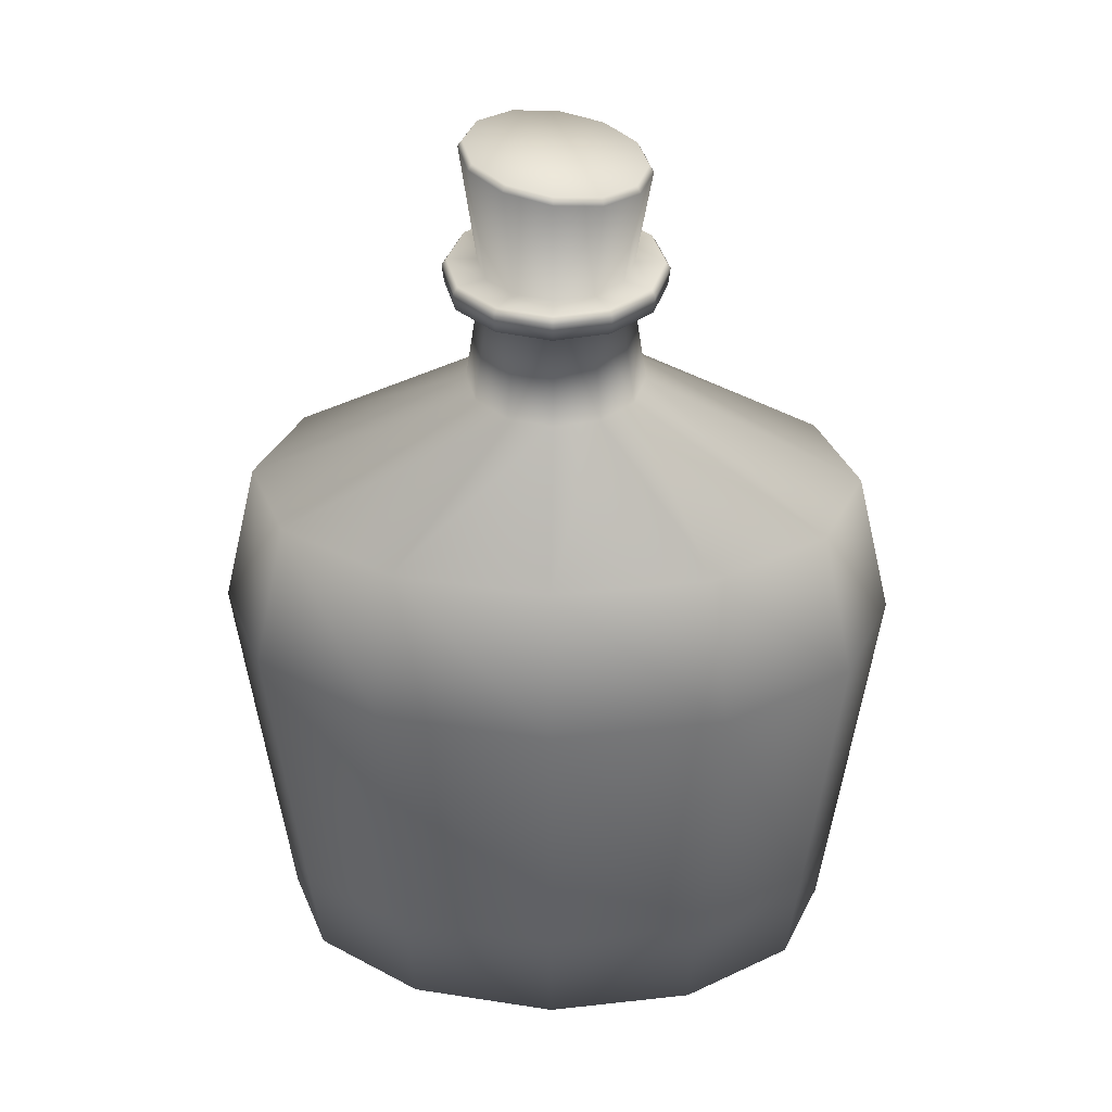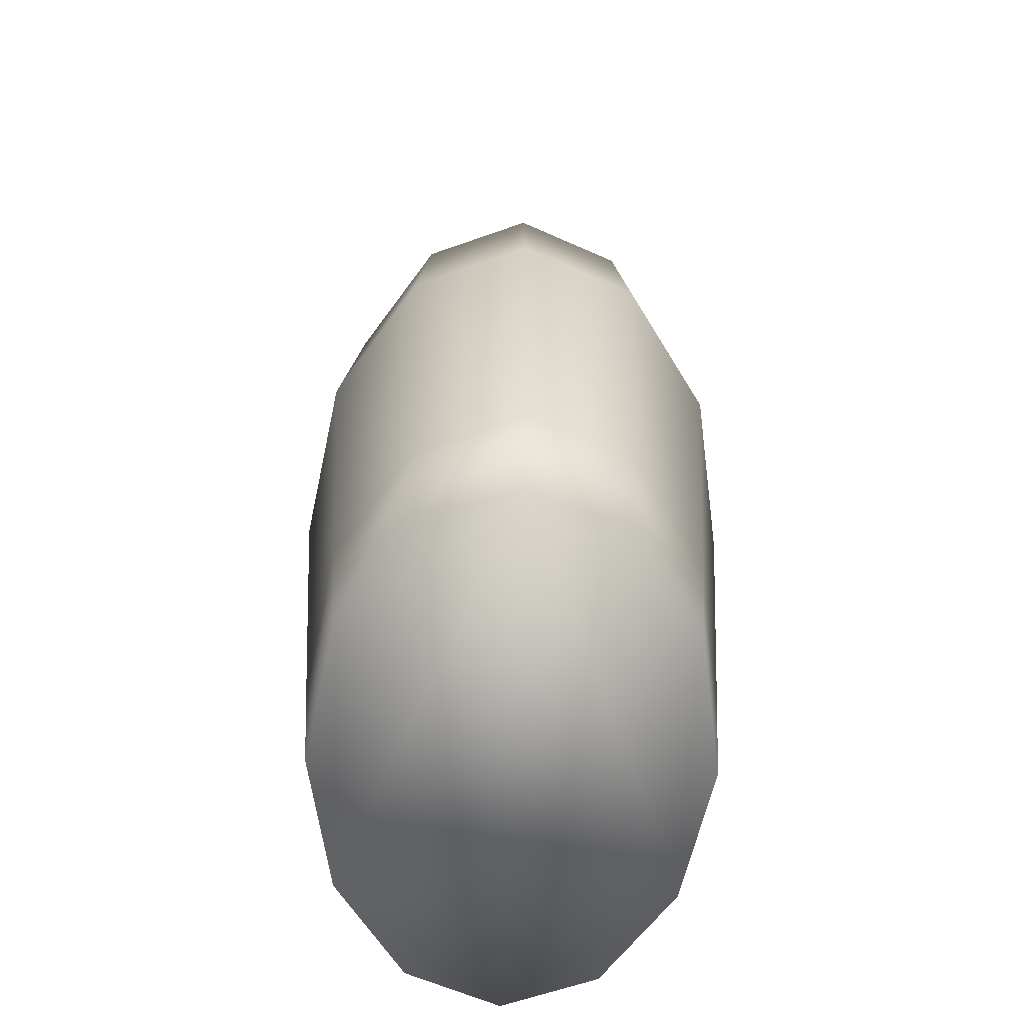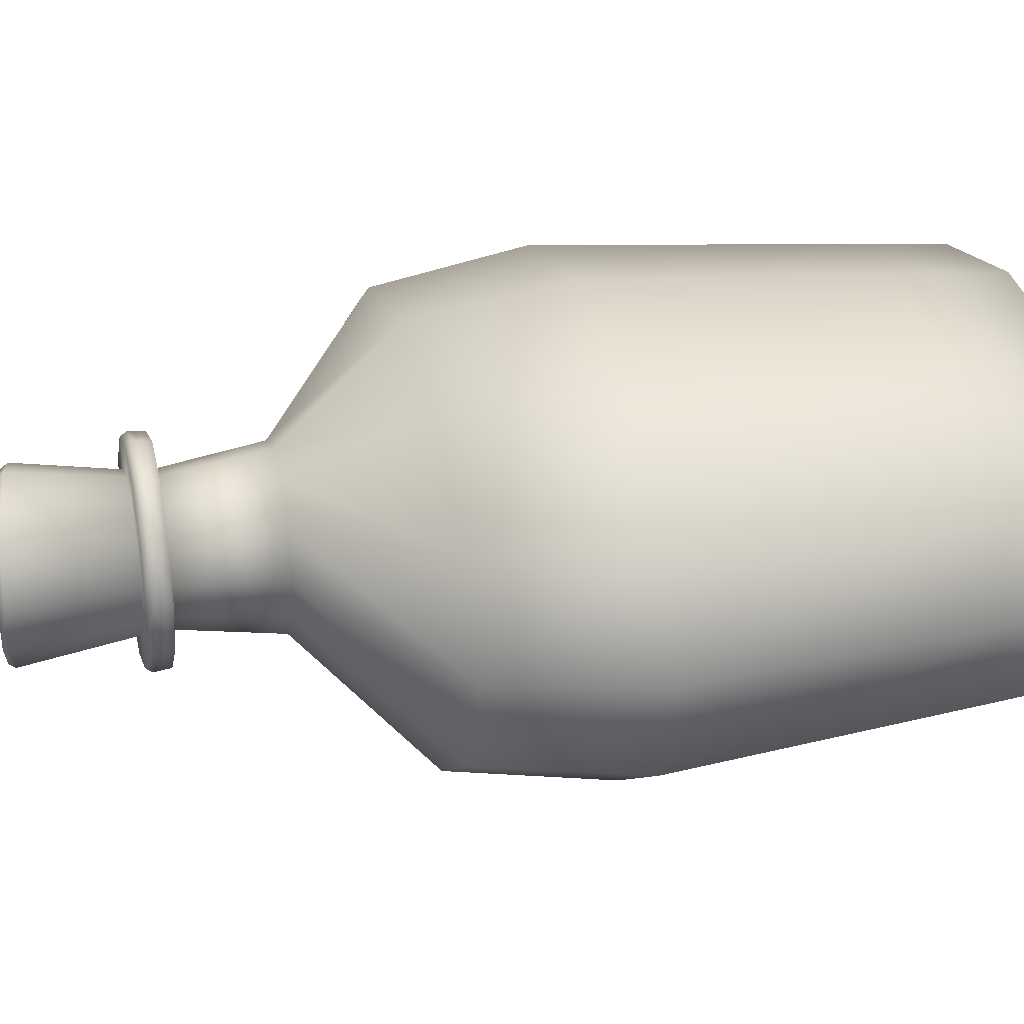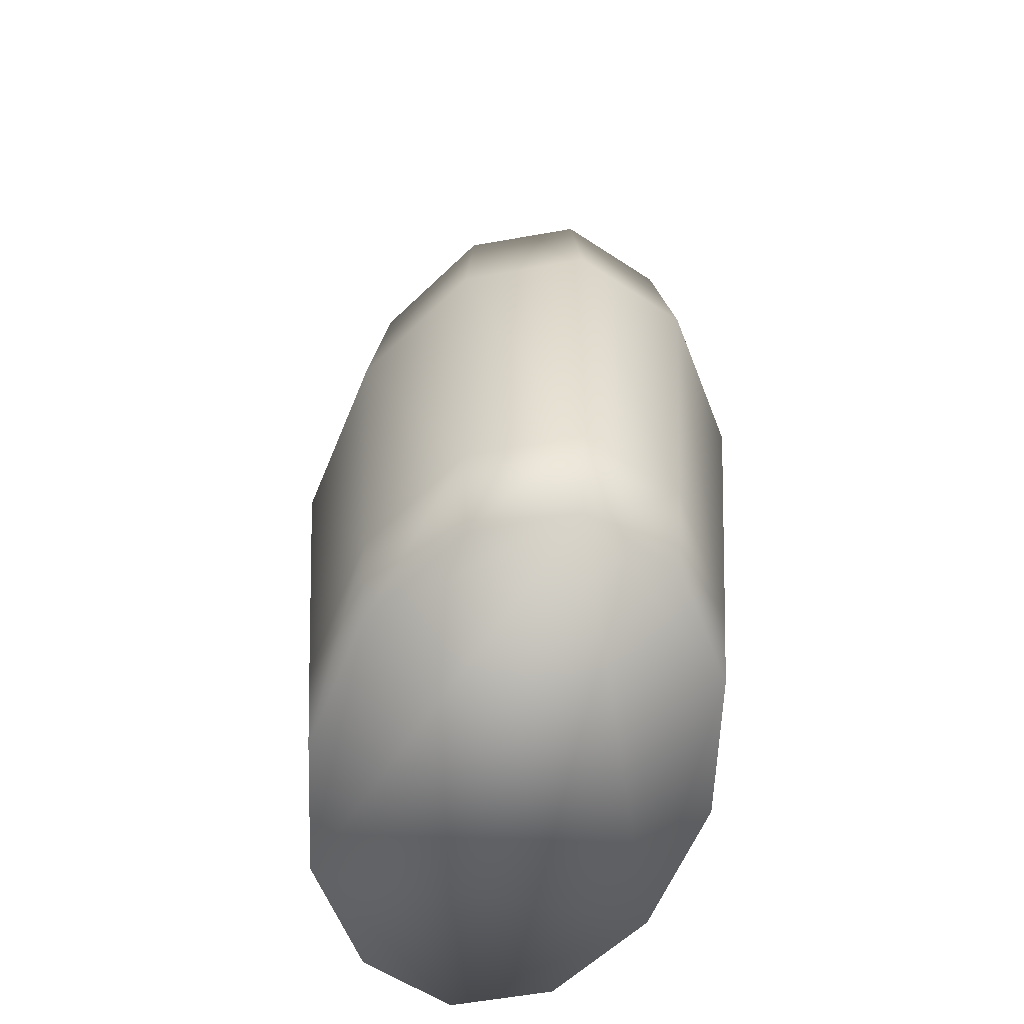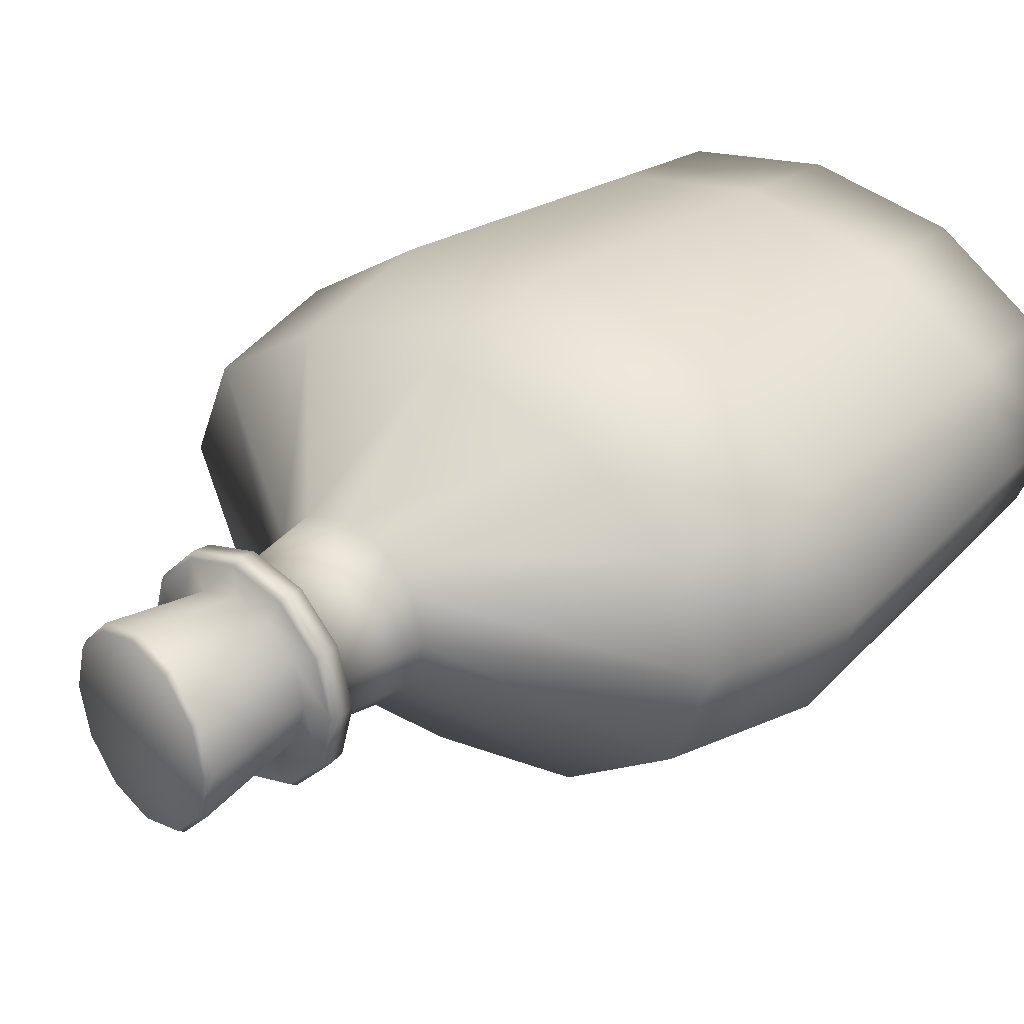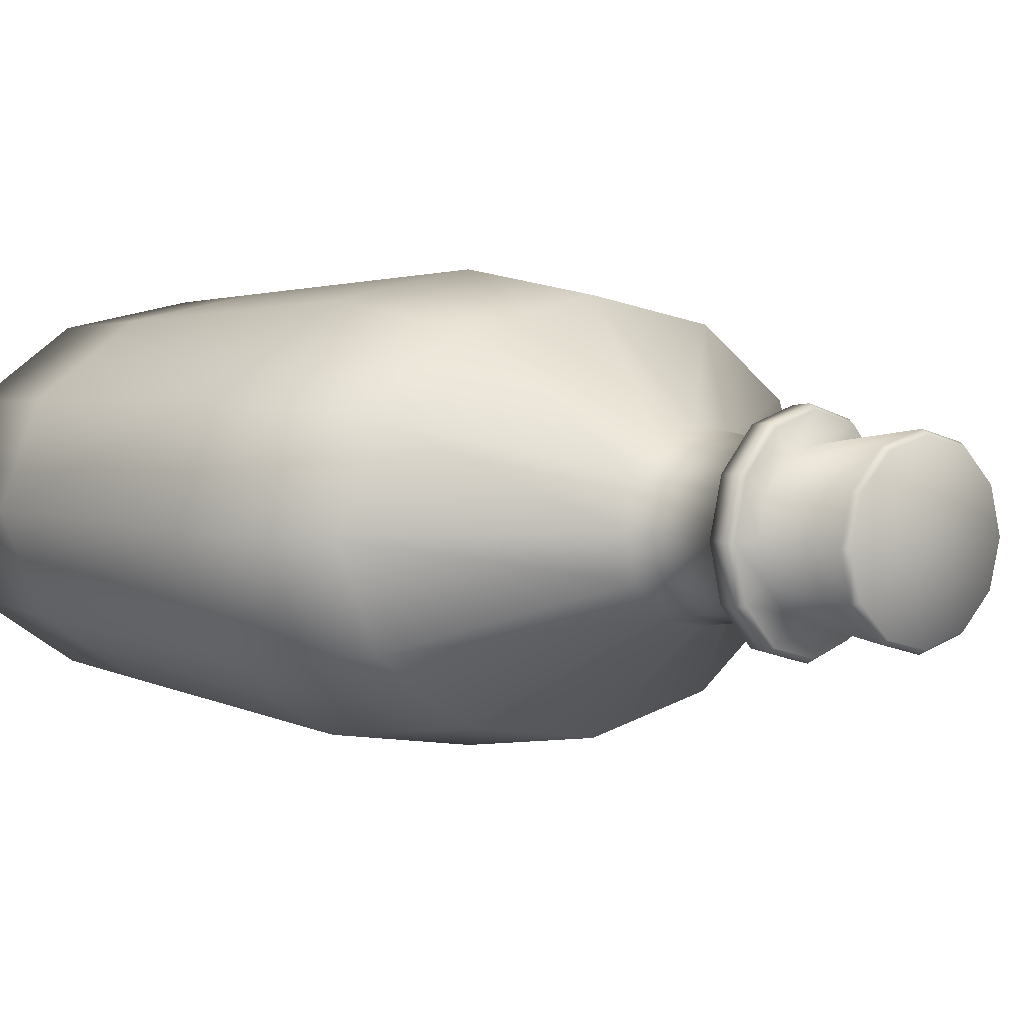
<metadata>
{"format":"obj","ext":"obj","renderer":"f3d","projection":"perspective","resolution":1024,"background":"white","views":[{"elev":36.6,"azim":1.6,"up":"+Y"},{"elev":-59.7,"azim":87.7,"up":"+Y"},{"elev":26.2,"azim":-103.5,"up":"+Z"},{"elev":-58.1,"azim":78.0,"up":"+Y"},{"elev":30.3,"azim":-139.4,"up":"+Z"},{"elev":4.4,"azim":134.0,"up":"+Z"}]}
</metadata>
<code>
o Model_GeneralStore_Bottle_01
v 0.09962 0.001678 0.03715
v 0.115 0.001678 -0
v 0.05752 0.001678 0.06434
v -0.05752 0.001678 0.06434
v -0 0.001678 0.0743
v -0.05752 0.001678 -0.06434
v -0.115 0.001678 -0
v -0.09962 0.001678 0.03715
v -0.09962 0.001678 -0.03715
v 0.05752 0.001678 -0.06434
v -0 0.001678 -0.0743
v 0.09962 0.001678 -0.03715
v 0.09962 0.001678 0.03715
v 0.1199 0.04504 -0
v 0.115 0.001678 -0
v 0.1039 0.04504 0.03873
v 0.05752 0.001678 0.06434
v 0.115 0.1619 0.0429
v 0.1328 0.1619 -0
v 0.05996 0.04504 0.06708
v -0 0.001678 0.0743
v 0.1023 0.2224 0.03816
v 0.1182 0.2224 -0
v 0.05909 0.2224 0.0661
v 0.06642 0.1619 0.0743
v -0 0.2224 0.07633
v -0 0.1619 0.08579
v -0.05909 0.2224 0.0661
v -0 0.04504 0.07746
v -0.05752 0.001678 0.06434
v -0.06642 0.1619 0.0743
v -0.1023 0.2224 0.03816
v -0.05996 0.04504 0.06708
v -0.09962 0.001678 0.03715
v -0.115 0.1619 0.0429
v -0.1182 0.2224 -0
v -0.1039 0.04504 0.03873
v -0.115 0.001678 -0
v -0.1328 0.1619 -0
v -0.1023 0.2224 -0.03816
v -0.1199 0.04504 -0
v -0.09962 0.001678 -0.03715
v -0.115 0.1619 -0.0429
v -0.05909 0.2224 -0.0661
v -0.1039 0.04504 -0.03873
v -0.05752 0.001678 -0.06434
v -0.06642 0.1619 -0.0743
v -0 0.2224 -0.07633
v -0.05996 0.04504 -0.06708
v -0 0.001678 -0.0743
v -0 0.1619 -0.08579
v 0.05909 0.2224 -0.0661
v -0 0.04504 -0.07746
v 0.05752 0.001678 -0.06434
v 0.06642 0.1619 -0.0743
v 0.1023 0.2224 -0.03816
v 0.05996 0.04504 -0.06708
v 0.09962 0.001678 -0.03715
v 0.115 0.1619 -0.0429
v 0.1182 0.2224 -0
v 0.1328 0.1619 -0
v 0.1039 0.04504 -0.03873
v 0.115 0.001678 -0
v 0.1199 0.04504 -0
v 0.02939 0.2675 -0.01693
v 0.03394 0.2675 -0
v 0.02774 0.3084 -0
v 0.02402 0.3084 -0.01384
v 0.01697 0.2675 -0.02932
v 0.01387 0.3084 -0.02397
v -0 0.2675 -0.03386
v -0 0.3084 -0.02767
v -0.01697 0.2675 -0.02932
v -0.01387 0.3084 -0.02397
v -0.02939 0.2675 -0.01693
v -0.02402 0.3084 -0.01384
v -0.03394 0.2675 -0
v -0.02774 0.3084 -0
v -0.02939 0.2675 0.01693
v -0.02402 0.3084 0.01384
v -0.01697 0.2675 0.02932
v -0.01387 0.3084 0.02397
v -0 0.2675 0.03386
v -0 0.3084 0.02767
v 0.01697 0.2675 0.02932
v 0.01387 0.3084 0.02397
v 0.02939 0.2675 0.01693
v 0.02402 0.3084 0.01384
v 0.03394 0.2675 -0
v 0.02774 0.3084 -0
v 0.03622 0.3151 -0.02087
v 0.03557 0.3083 -0.02049
v 0.04107 0.3083 -0
v 0.04183 0.3151 -0
v 0.03557 0.3083 0.02049
v 0.03622 0.3151 0.02087
v 0.02054 0.3083 0.03549
v 0.02091 0.3151 0.03614
v -0 0.3083 0.04098
v -0 0.3151 0.04173
v -0.02054 0.3083 0.03549
v -0.02091 0.3151 0.03614
v -0.03557 0.3083 0.02049
v -0.03622 0.3151 0.02087
v -0.04107 0.3083 -0
v -0.04183 0.3151 -0
v -0.03557 0.3083 -0.02049
v -0.03622 0.3151 -0.02087
v -0.02054 0.3083 -0.03549
v -0.02091 0.3151 -0.03614
v -0 0.3083 -0.04098
v -0 0.3151 -0.04173
v 0.02054 0.3083 -0.03549
v 0.02091 0.3151 -0.03614
v 0.03557 0.3083 -0.02049
v 0.03622 0.3151 -0.02087
v 0.02877 0.3176 -0
v 0.03473 0.3537 -0
v 0.03009 0.3543 -0.01748
v 0.02492 0.3176 -0.01435
v 0.01738 0.356 -0.03028
v 0.01439 0.3176 -0.02486
v -0 0.3584 -0.03499
v -0 0.3176 -0.0287
v -0.0174 0.3607 -0.03032
v -0.01439 0.3176 -0.02486
v -0.03014 0.3624 -0.01751
v -0.02492 0.3176 -0.01435
v -0.03481 0.3631 -0
v -0.02877 0.3176 -0
v -0.03014 0.3624 0.01751
v -0.02492 0.3176 0.01435
v -0.0174 0.3607 0.03032
v -0.01439 0.3176 0.02486
v -0 0.3584 0.03499
v -0 0.3176 0.0287
v 0.01738 0.356 0.03028
v 0.01439 0.3176 0.02486
v 0.03009 0.3543 0.01748
v 0.02492 0.3176 0.01435
v 0.03473 0.3537 -0
v 0.02877 0.3176 -0
v 0.1182 0.2224 -0
v 0.03394 0.2675 -0
v 0.02939 0.2675 -0.01693
v 0.1023 0.2224 -0.03816
v 0.1023 0.2224 0.03816
v 0.01697 0.2675 -0.02932
v 0.02939 0.2675 0.01693
v 0.05909 0.2224 -0.0661
v 0.05909 0.2224 0.0661
v -0 0.2675 -0.03386
v 0.01697 0.2675 0.02932
v -0 0.2224 -0.07633
v -0 0.2224 0.07633
v -0.01697 0.2675 -0.02932
v -0 0.2675 0.03386
v -0.05909 0.2224 -0.0661
v -0.05909 0.2224 0.0661
v -0.02939 0.2675 -0.01693
v -0.01697 0.2675 0.02932
v -0.1023 0.2224 -0.03816
v -0.1023 0.2224 0.03816
v -0.03394 0.2675 -0
v -0.02939 0.2675 0.01693
v -0.1182 0.2224 -0
v 0.02492 0.3176 -0.01435
v 0.04009 0.3176 -0
v 0.02877 0.3176 -0
v 0.03472 0.3176 -0.02
v 0.01439 0.3176 -0.02486
v 0.03472 0.3176 0.02
v 0.02492 0.3176 0.01435
v 0.02004 0.3176 -0.03463
v -0 0.3176 -0.0287
v 0.02004 0.3176 0.03463
v 0.01439 0.3176 0.02486
v -0 0.3176 -0.03999
v -0.01439 0.3176 -0.02486
v -0 0.3176 0.03999
v -0 0.3176 0.0287
v -0.02004 0.3176 -0.03463
v -0.02492 0.3176 -0.01435
v -0.02004 0.3176 0.03463
v -0.01439 0.3176 0.02486
v -0.03472 0.3176 -0.02
v -0.02877 0.3176 -0
v -0.03472 0.3176 0.02
v -0.02492 0.3176 0.01435
v -0.04009 0.3176 -0
v 0.02091 0.3151 0.03614
v 0.03622 0.3151 0.02087
v -0 0.3151 0.04173
v -0.02091 0.3151 0.03614
v 0.04183 0.3151 -0
v -0.03622 0.3151 0.02087
v -0.04183 0.3151 -0
v 0.03622 0.3151 -0.02087
v -0.03622 0.3151 -0.02087
v 0.02091 0.3151 -0.03614
v -0.02091 0.3151 -0.03614
v -0 0.3151 -0.04173
v 0.02774 0.3084 -0
v 0.04107 0.3083 -0
v 0.03557 0.3083 -0.02049
v 0.02402 0.3084 -0.01384
v 0.02402 0.3084 0.01384
v 0.02054 0.3083 -0.03549
v 0.03557 0.3083 0.02049
v 0.01387 0.3084 -0.02397
v 0.01387 0.3084 0.02397
v -0 0.3083 -0.04098
v 0.02054 0.3083 0.03549
v -0 0.3084 -0.02767
v -0 0.3084 0.02767
v -0.02054 0.3083 -0.03549
v -0 0.3083 0.04098
v -0.01387 0.3084 -0.02397
v -0.01387 0.3084 0.02397
v -0.03557 0.3083 -0.02049
v -0.02054 0.3083 0.03549
v -0.02402 0.3084 -0.01384
v -0.02402 0.3084 0.01384
v -0.04107 0.3083 -0
v -0.03557 0.3083 0.02049
v -0.02774 0.3084 -0
v 0.03313 0.3564 -0
v 0.02869 0.357 -0.01667
v 0.03009 0.3543 -0.01748
v 0.03473 0.3537 -0
v 0.01738 0.356 -0.03028
v 0.02869 0.357 0.01667
v 0.03009 0.3543 0.01748
v -0 0.3608 -0
v 0.01657 0.3586 -0.02889
v 0.01657 0.3586 0.02889
v -0 0.3608 -0.03336
v -0 0.3584 -0.03499
v 0.01738 0.356 0.03028
v -0.0174 0.3607 -0.03032
v -0 0.3608 0.03336
v -0 0.3584 0.03499
v -0.01657 0.363 -0.02889
v -0.03014 0.3624 -0.01751
v -0.01657 0.363 0.02889
v -0.0174 0.3607 0.03032
v -0.02869 0.3647 -0.01667
v -0.03481 0.3631 -0
v -0.02869 0.3647 0.01667
v -0.03014 0.3624 0.01751
v -0.03313 0.3653 -0
f 3 2 1
f 4 2 3
f 5 4 3
f 6 2 4
f 7 6 4
f 8 7 4
f 9 6 7
f 10 2 6
f 11 10 6
f 12 2 10
f 15 14 13
f 14 16 13
f 13 16 17
f 16 14 18
f 14 19 18
f 16 20 17
f 17 20 21
f 18 19 22
f 19 23 22
f 18 22 24
f 16 18 25
f 25 18 24
f 20 16 25
f 25 24 26
f 27 25 26
f 20 25 27
f 27 26 28
f 20 29 21
f 29 20 27
f 21 29 30
f 31 27 28
f 29 27 31
f 31 28 32
f 29 33 30
f 33 29 31
f 30 33 34
f 35 31 32
f 33 31 35
f 35 32 36
f 33 37 34
f 37 33 35
f 34 37 38
f 39 35 36
f 37 35 39
f 39 36 40
f 37 41 38
f 41 37 39
f 38 41 42
f 43 39 40
f 41 39 43
f 43 40 44
f 41 45 42
f 45 41 43
f 42 45 46
f 47 43 44
f 45 43 47
f 47 44 48
f 45 49 46
f 49 45 47
f 46 49 50
f 51 47 48
f 49 47 51
f 51 48 52
f 49 53 50
f 53 49 51
f 50 53 54
f 55 51 52
f 53 51 55
f 55 52 56
f 53 57 54
f 57 53 55
f 54 57 58
f 59 55 56
f 57 55 59
f 59 56 60
f 61 59 60
f 57 62 58
f 62 57 59
f 62 59 61
f 58 62 63
f 64 62 61
f 62 64 63
f 67 66 65
f 68 67 65
f 68 65 69
f 70 68 69
f 70 69 71
f 72 70 71
f 72 71 73
f 74 72 73
f 74 73 75
f 76 74 75
f 76 75 77
f 78 76 77
f 78 77 79
f 80 78 79
f 80 79 81
f 82 80 81
f 82 81 83
f 84 82 83
f 84 83 85
f 86 84 85
f 86 85 87
f 88 86 87
f 88 87 89
f 90 88 89
f 93 92 91
f 94 93 91
f 95 93 94
f 96 95 94
f 97 95 96
f 98 97 96
f 99 97 98
f 100 99 98
f 101 99 100
f 102 101 100
f 103 101 102
f 104 103 102
f 105 103 104
f 106 105 104
f 107 105 106
f 108 107 106
f 109 107 108
f 110 109 108
f 111 109 110
f 112 111 110
f 113 111 112
f 114 113 112
f 115 113 114
f 116 115 114
f 119 118 117
f 120 119 117
f 121 119 120
f 122 121 120
f 123 121 122
f 124 123 122
f 125 123 124
f 126 125 124
f 127 125 126
f 128 127 126
f 129 127 128
f 130 129 128
f 131 129 130
f 132 131 130
f 133 131 132
f 134 133 132
f 135 133 134
f 136 135 134
f 137 135 136
f 138 137 136
f 139 137 138
f 140 139 138
f 141 139 140
f 142 141 140
f 145 144 143
f 146 145 143
f 143 144 147
f 148 145 146
f 144 149 147
f 150 148 146
f 147 149 151
f 152 148 150
f 149 153 151
f 154 152 150
f 151 153 155
f 156 152 154
f 153 157 155
f 158 156 154
f 155 157 159
f 160 156 158
f 157 161 159
f 162 160 158
f 159 161 163
f 164 160 162
f 161 165 163
f 166 164 162
f 163 165 166
f 165 164 166
f 169 168 167
f 168 170 167
f 167 170 171
f 172 168 169
f 173 172 169
f 170 174 171
f 171 174 175
f 176 172 173
f 177 176 173
f 174 178 175
f 175 178 179
f 180 176 177
f 181 180 177
f 178 182 179
f 179 182 183
f 184 180 181
f 185 184 181
f 182 186 183
f 183 186 187
f 188 184 185
f 189 188 185
f 187 190 189
f 186 190 187
f 190 188 189
f 176 180 191
f 176 191 192
f 180 193 191
f 180 184 193
f 172 176 192
f 184 194 193
f 184 188 194
f 172 192 195
f 188 196 194
f 188 190 196
f 168 172 195
f 190 197 196
f 190 186 197
f 168 195 198
f 186 199 197
f 170 168 198
f 186 182 199
f 170 198 200
f 182 201 199
f 174 170 200
f 182 178 201
f 174 200 202
f 178 202 201
f 178 174 202
f 205 204 203
f 206 205 203
f 203 204 207
f 208 205 206
f 204 209 207
f 210 208 206
f 207 209 211
f 212 208 210
f 209 213 211
f 214 212 210
f 211 213 215
f 216 212 214
f 213 217 215
f 218 216 214
f 215 217 219
f 220 216 218
f 217 221 219
f 222 220 218
f 219 221 223
f 224 220 222
f 221 225 223
f 226 224 222
f 223 225 226
f 225 224 226
f 229 228 227
f 230 229 227
f 229 231 228
f 230 227 232
f 233 230 232
f 228 234 227
f 227 234 232
f 231 235 228
f 235 234 228
f 232 234 236
f 233 232 236
f 237 234 235
f 231 238 235
f 238 237 235
f 239 233 236
f 238 240 237
f 239 236 241
f 236 234 241
f 242 239 241
f 240 243 237
f 243 234 237
f 240 244 243
f 242 241 245
f 241 234 245
f 246 242 245
f 244 247 243
f 247 234 243
f 244 248 247
f 246 245 249
f 245 234 249
f 250 246 249
f 251 234 247
f 248 251 247
f 249 234 251
f 250 249 251
f 248 250 251

</code>
